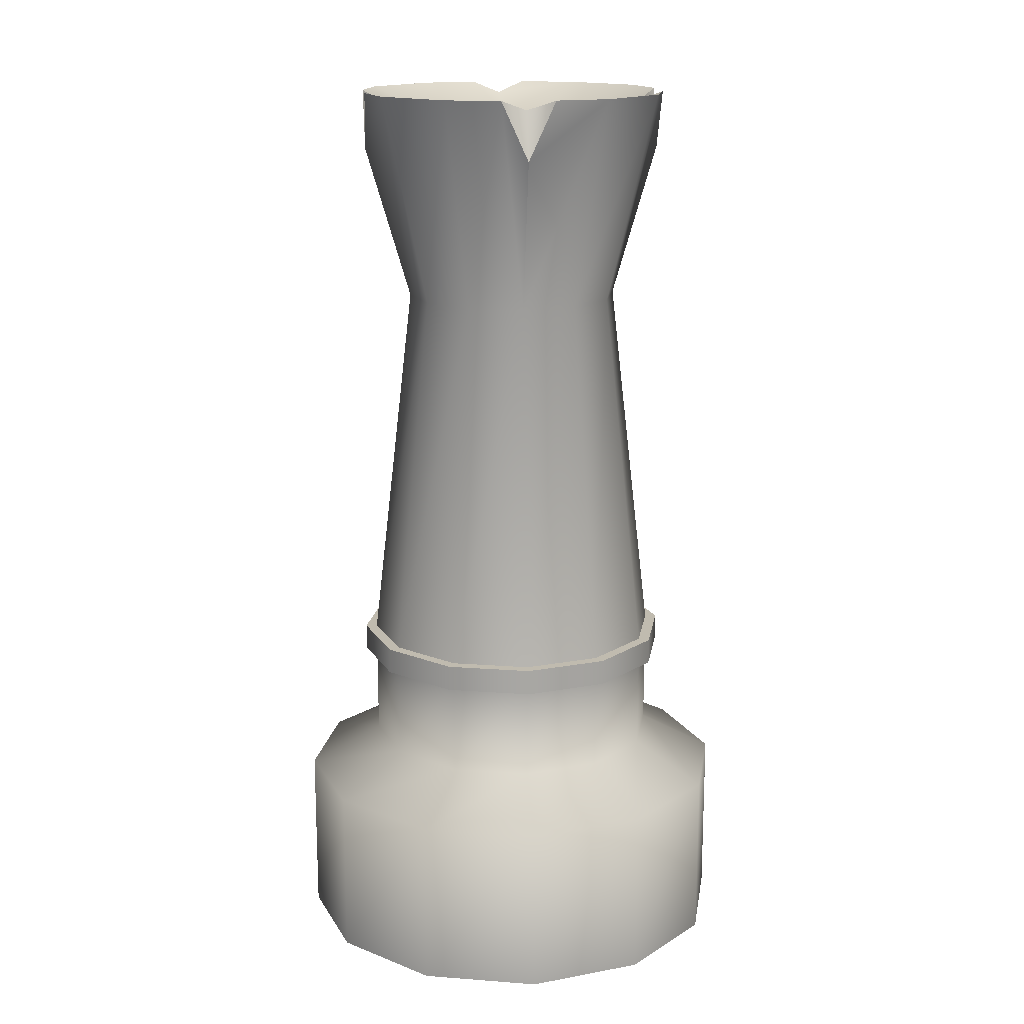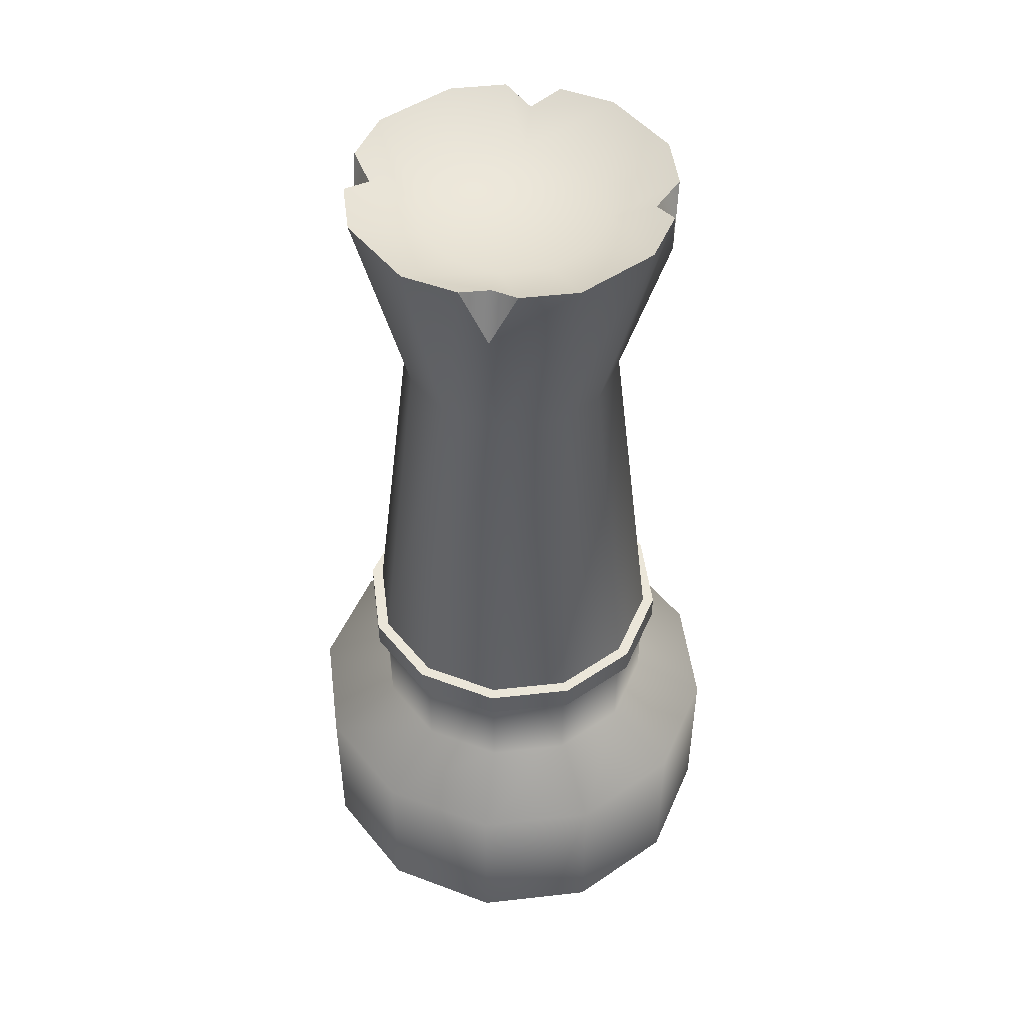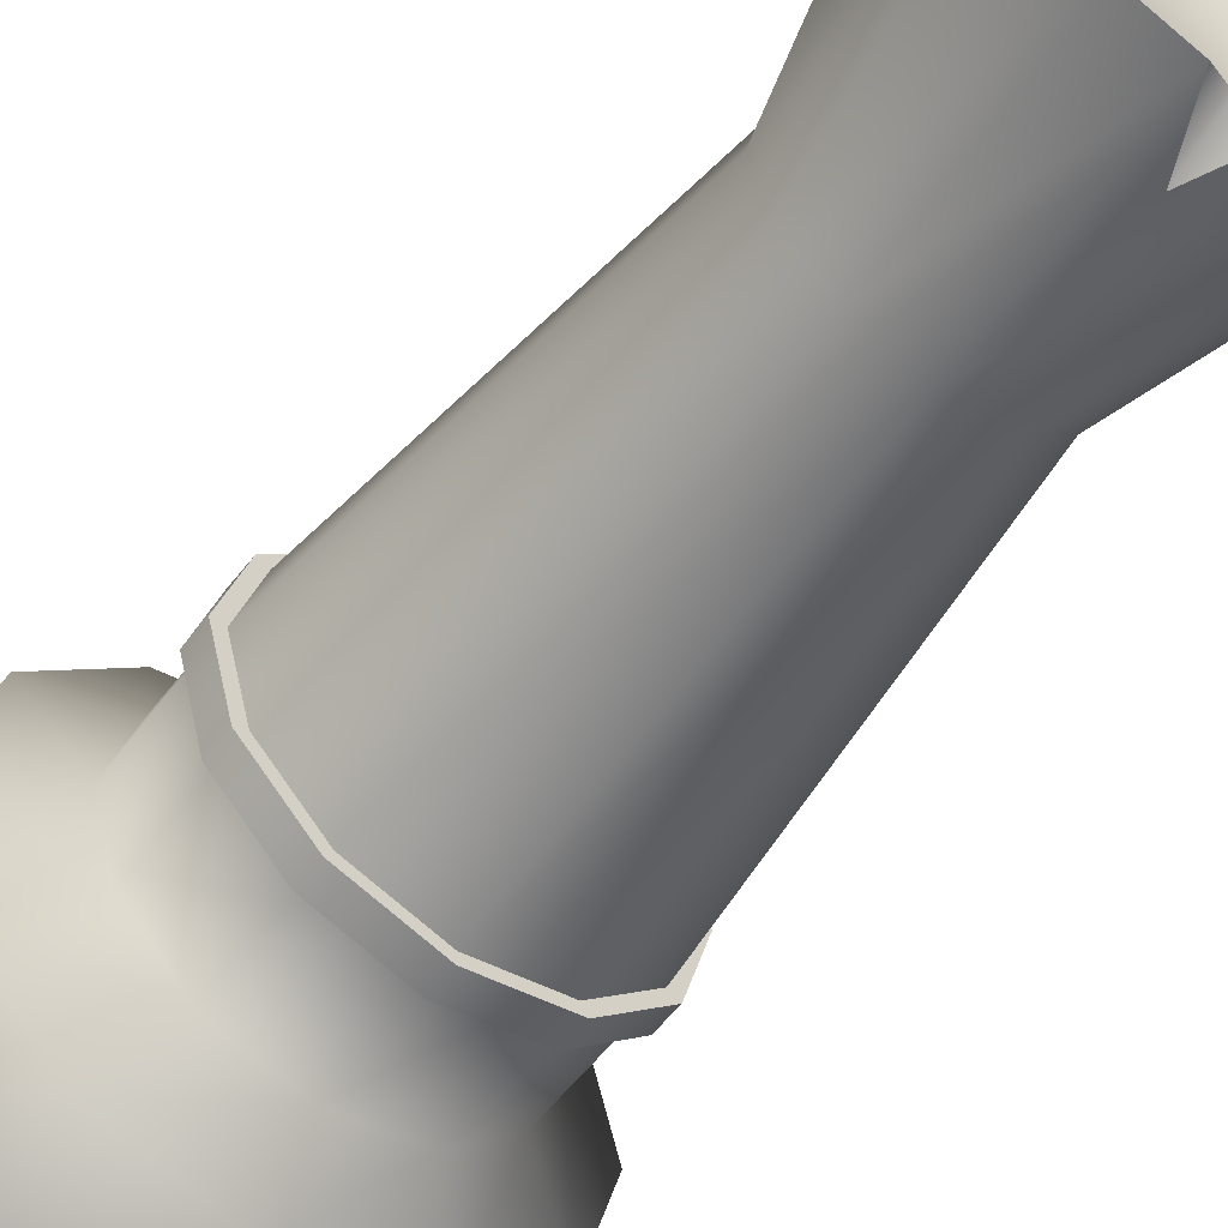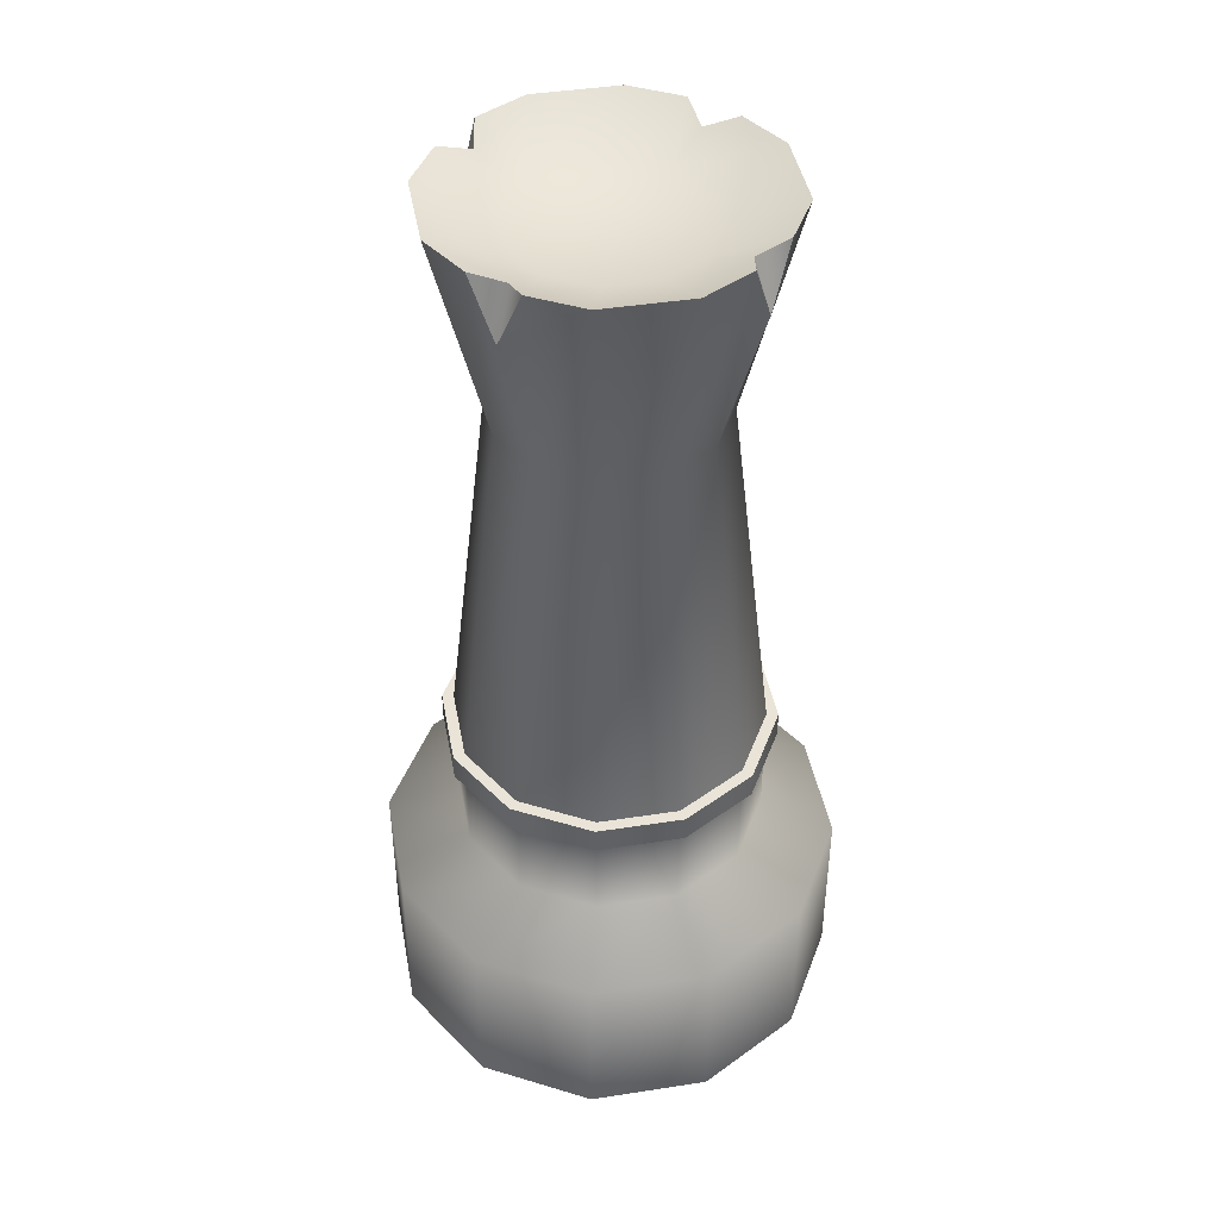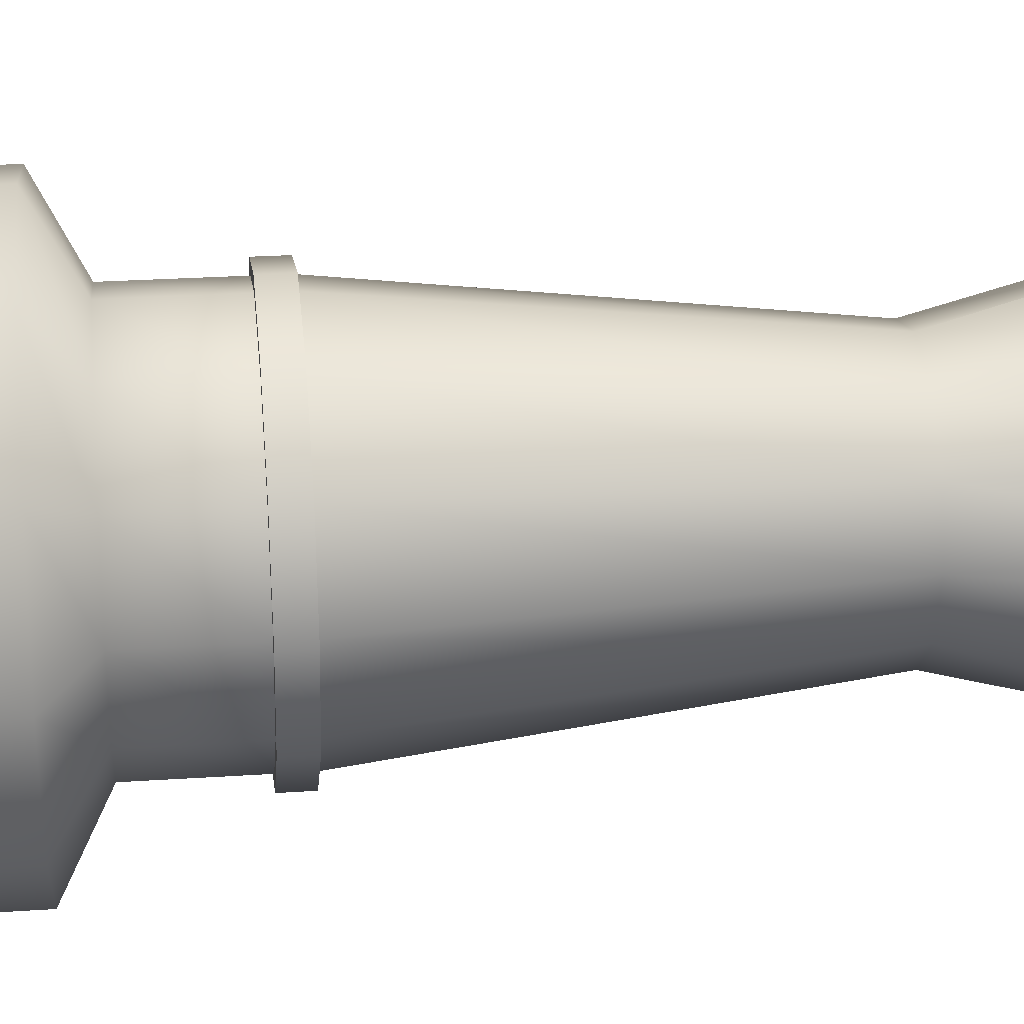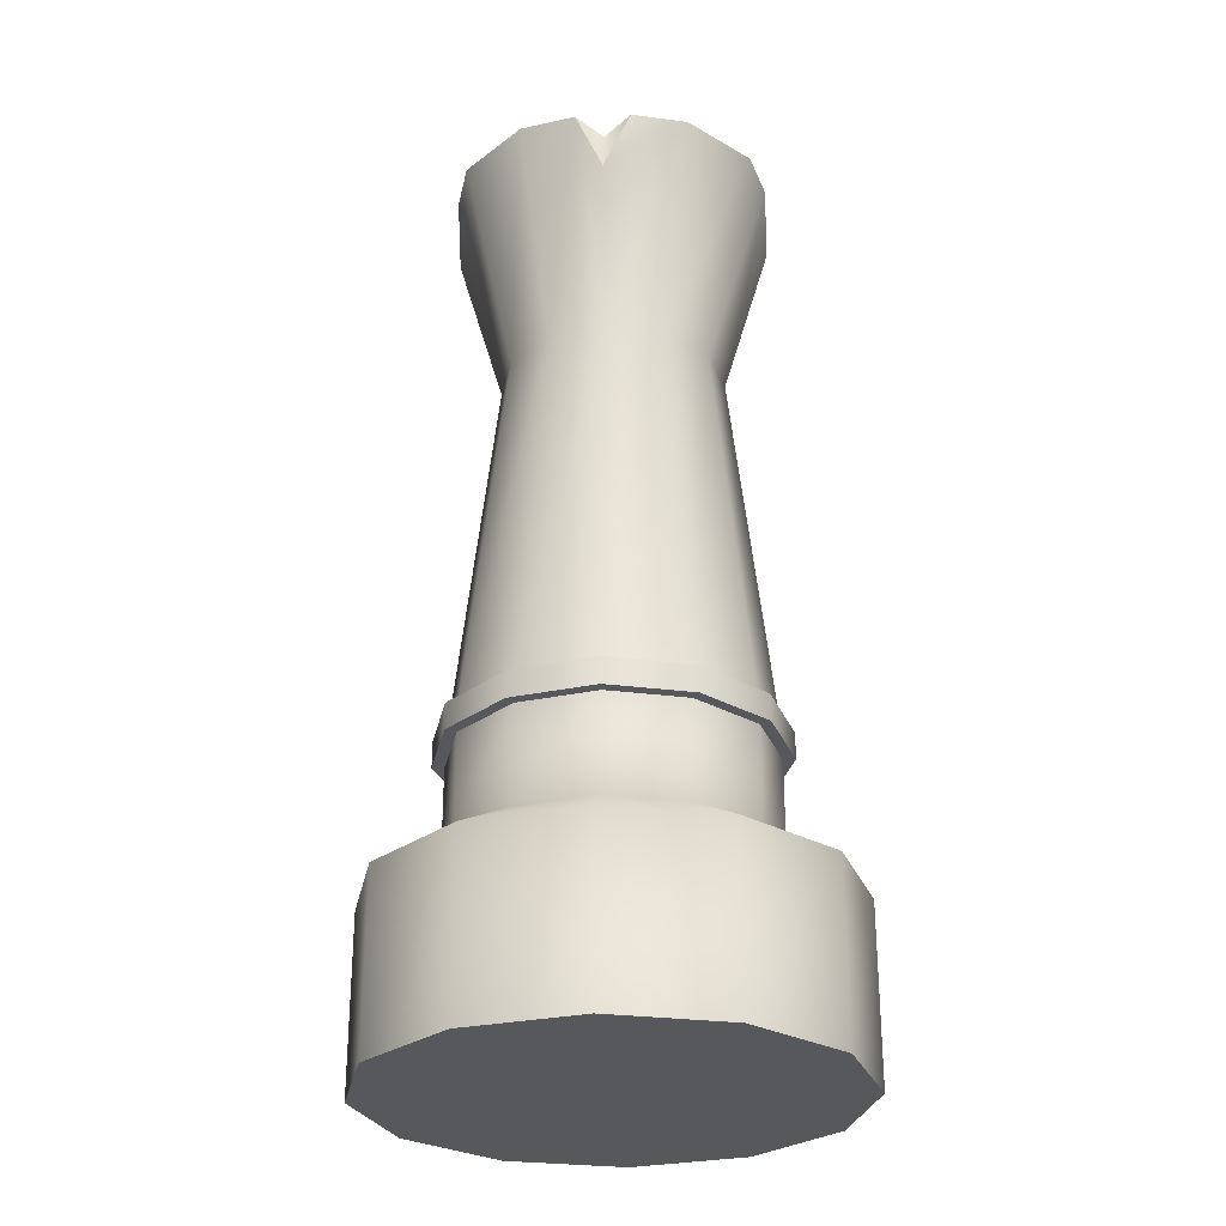
<metadata>
{"format":"obj","ext":"obj","renderer":"f3d","projection":"perspective","resolution":1024,"background":"white","views":[{"elev":15.9,"azim":-96.1,"up":"+Y"},{"elev":48.2,"azim":7.8,"up":"+Y"},{"elev":-57.8,"azim":142.5,"up":"+Z"},{"elev":43.2,"azim":-145.4,"up":"+Y"},{"elev":26.3,"azim":84.0,"up":"+Z"},{"elev":-27.8,"azim":93.6,"up":"+Y"}]}
</metadata>
<code>
v 13.75 -5.026e-08 31.15
v 11.91 -5.026e-08 24.27
v 6.875 -5.026e-08 19.24
v -6.513e-07 -5.026e-08 17.4
v -6.875 -5.026e-08 19.24
v -11.91 -5.026e-08 24.27
v -13.75 -5.026e-08 31.15
v -11.91 -5.026e-08 38.02
v -6.875 -5.026e-08 43.06
v -6.443e-06 -5.026e-08 44.9
v 6.875 -5.026e-08 43.06
v 11.91 -5.026e-08 38.02
v 13.75 10.4 31.15
v 11.91 10.4 24.27
v 6.875 10.4 19.24
v -6.513e-07 10.4 17.4
v -6.875 10.4 19.24
v -11.91 10.4 24.27
v -13.75 10.4 31.15
v -11.91 10.4 38.02
v -6.875 10.4 43.06
v -6.443e-06 10.4 44.9
v 6.875 10.4 43.06
v 11.91 10.4 38.02
v 9.25 12.76 31.15
v 8.011 12.76 26.52
v 4.625 12.76 23.14
v -3.736e-07 12.76 21.9
v -4.625 12.76 23.14
v -8.011 12.76 26.52
v -9.25 12.76 31.15
v -8.011 12.76 35.77
v -4.625 12.76 39.16
v -4.36e-06 12.76 40.4
v 4.625 12.76 39.16
v 8.011 12.76 35.77
v 9.25 18.57 31.15
v 8.011 18.57 26.52
v 4.625 18.57 23.14
v -3.736e-07 18.57 21.9
v -4.625 18.57 23.14
v -8.011 18.57 26.52
v -9.25 18.57 31.15
v -8.011 18.57 35.77
v -4.625 18.57 39.16
v -4.36e-06 18.57 40.4
v 4.625 18.57 39.16
v 8.011 18.57 35.77
v 9.25 20.15 31.15
v 8.011 20.15 26.52
v 4.625 20.15 23.14
v -3.736e-07 20.15 21.9
v -4.625 20.15 23.14
v -8.011 20.15 26.52
v -9.25 20.15 31.15
v -8.011 20.15 35.77
v -4.625 20.15 39.16
v -4.36e-06 20.15 40.4
v 4.625 20.15 39.16
v 8.011 20.15 35.77
v 9.957 18.57 31.15
v 8.623 18.57 26.17
v 4.979 18.57 22.53
v 2.031e-05 18.57 21.19
v -4.979 18.57 22.53
v -8.623 18.57 26.17
v -9.957 18.57 31.15
v -8.623 18.57 36.13
v -4.979 18.57 39.77
v 1.611e-05 18.57 41.11
v 4.979 18.57 39.77
v 8.623 18.57 36.13
v 8.623 20.15 26.17
v 9.957 20.15 31.15
v 8.623 20.15 36.13
v 4.979 20.15 39.77
v 1.611e-05 20.15 41.11
v -4.979 20.15 39.77
v -8.623 20.15 36.13
v -9.957 20.15 31.15
v -8.623 20.15 26.17
v -4.979 20.15 22.53
v 2.031e-05 20.15 21.19
v 4.979 20.15 22.53
v 6.643 42.76 31.15
v 5.753 42.76 27.83
v 3.321 42.76 25.4
v 6.885e-08 42.76 24.51
v -3.321 42.76 25.4
v -5.753 42.76 27.83
v -6.643 42.76 31.15
v -5.753 42.76 34.47
v -3.321 42.76 36.9
v -3.073e-06 42.76 37.79
v 3.321 42.76 36.9
v 5.753 42.76 34.47
v 9.383 52.15 31.15
v 8.538 55.73 26.22
v 4.93 55.73 22.61
v -5.23e-07 52.15 21.77
v -4.93 55.73 22.61
v -8.538 55.73 26.22
v -9.383 52.15 31.15
v -8.538 55.73 36.08
v -4.93 55.73 39.69
v -4.426e-06 52.15 40.53
v 4.93 55.73 39.69
v 8.538 55.73 36.08
v 5.688 54.05 31.15
v 4.926 54.05 28.31
v 2.844 54.05 26.22
v 1.464e-07 54.05 25.46
v -2.844 54.05 26.22
v -4.926 54.05 28.31
v -5.688 54.05 31.15
v -4.926 54.05 33.99
v -2.844 54.05 36.08
v -2.923e-06 54.05 36.84
v 2.844 54.05 36.08
v 4.926 54.05 33.99
v 9.419 55.73 29.51
v 8.284 55.1 31.15
v 9.419 55.73 32.79
v -1.641 55.73 21.73
v -3.342e-07 55.1 22.87
v 1.641 55.73 21.73
v -9.419 55.73 32.79
v -8.284 55.1 31.15
v -9.419 55.73 29.51
v 1.641 55.73 40.57
v -4.005e-06 55.1 39.43
v -1.641 55.73 40.57
v -9.383 52.15 31.15
g Rook
f 11 10 9
f 9 8 7
f 7 6 5
f 9 7 5
f 5 4 3
f 3 2 1
f 5 3 1
f 9 5 1
f 11 9 1
f 12 11 1
f 1 2 14
f 14 13 1
f 2 3 15
f 15 14 2
f 3 4 16
f 16 15 3
f 4 5 17
f 17 16 4
f 5 6 18
f 18 17 5
f 6 7 19
f 19 18 6
f 7 8 20
f 20 19 7
f 8 9 21
f 21 20 8
f 9 10 22
f 22 21 9
f 10 11 23
f 23 22 10
f 11 12 24
f 24 23 11
f 12 1 13
f 13 24 12
f 109 110 111
f 111 112 113
f 113 114 115
f 111 113 115
f 115 116 117
f 117 118 119
f 115 117 119
f 111 115 119
f 109 111 119
f 120 109 119
f 13 14 26
f 26 25 13
f 14 15 27
f 27 26 14
f 15 16 28
f 28 27 15
f 16 17 29
f 29 28 16
f 17 18 30
f 30 29 17
f 18 19 31
f 31 30 18
f 19 20 32
f 32 31 19
f 20 21 33
f 33 32 20
f 21 22 34
f 34 33 21
f 22 23 35
f 35 34 22
f 23 24 36
f 36 35 23
f 24 13 25
f 25 36 24
f 25 26 38
f 38 37 25
f 26 27 39
f 39 38 26
f 27 28 40
f 40 39 27
f 28 29 41
f 41 40 28
f 29 30 42
f 42 41 29
f 30 31 43
f 43 42 30
f 31 32 44
f 44 43 31
f 32 33 45
f 45 44 32
f 33 34 46
f 46 45 33
f 34 35 47
f 47 46 34
f 35 36 48
f 48 47 35
f 36 25 37
f 37 48 36
f 61 62 73
f 73 74 61
f 62 63 84
f 84 73 62
f 63 64 83
f 83 84 63
f 64 65 82
f 82 83 64
f 65 66 81
f 81 82 65
f 66 67 80
f 80 81 66
f 67 68 79
f 79 80 67
f 68 69 78
f 78 79 68
f 69 70 77
f 77 78 69
f 70 71 76
f 76 77 70
f 71 72 75
f 75 76 71
f 72 61 74
f 74 75 72
f 37 38 62
f 62 61 37
f 38 39 63
f 63 62 38
f 39 40 64
f 64 63 39
f 40 41 65
f 65 64 40
f 41 42 66
f 66 65 41
f 42 43 67
f 67 66 42
f 43 44 68
f 68 67 43
f 44 45 69
f 69 68 44
f 45 46 70
f 70 69 45
f 46 47 71
f 71 70 46
f 47 48 72
f 72 71 47
f 48 37 61
f 61 72 48
f 50 49 74
f 74 73 50
f 49 60 75
f 75 74 49
f 60 59 76
f 76 75 60
f 59 58 77
f 77 76 59
f 58 57 78
f 78 77 58
f 57 56 79
f 79 78 57
f 56 55 80
f 80 79 56
f 55 54 81
f 81 80 55
f 54 53 82
f 82 81 54
f 53 52 83
f 83 82 53
f 52 51 84
f 84 83 52
f 51 50 73
f 73 84 51
f 49 50 86
f 86 85 49
f 50 51 87
f 87 86 50
f 51 52 88
f 88 87 51
f 52 53 89
f 89 88 52
f 53 54 90
f 90 89 53
f 54 55 91
f 91 90 54
f 55 56 92
f 92 91 55
f 56 57 93
f 93 92 56
f 57 58 94
f 94 93 57
f 58 59 95
f 95 94 58
f 59 60 96
f 96 95 59
f 60 49 85
f 85 96 60
f 85 86 98
f 98 121 97
f 85 98 97
f 86 87 99
f 99 98 86
f 88 100 126
f 87 88 126
f 87 126 99
f 88 89 101
f 101 124 100
f 88 101 100
f 89 90 102
f 102 101 89
f 91 103 133
f 91 133 129
f 90 91 129
f 90 129 102
f 91 92 104
f 104 127 103
f 91 104 103
f 92 93 105
f 105 104 92
f 94 106 132
f 93 94 132
f 93 132 105
f 94 95 107
f 107 130 106
f 94 107 106
f 95 96 108
f 108 107 95
f 85 97 123
f 96 85 123
f 96 123 108
f 121 98 110
f 121 110 109
f 122 121 109
f 98 99 111
f 111 110 98
f 99 126 125
f 99 125 112
f 99 112 111
f 124 101 113
f 124 113 112
f 125 124 112
f 101 102 114
f 114 113 101
f 102 129 128
f 102 128 115
f 102 115 114
f 127 104 116
f 127 116 115
f 128 127 115
f 104 105 117
f 117 116 104
f 105 132 131
f 105 131 118
f 105 118 117
f 130 107 119
f 130 119 118
f 131 130 118
f 107 108 120
f 120 119 107
f 108 123 122
f 108 122 109
f 108 109 120
f 97 121 122
f 100 124 125
f 103 127 128
f 128 133 103
f 106 130 131
f 125 126 100
f 122 123 97
f 131 132 106
f 128 129 133

</code>
